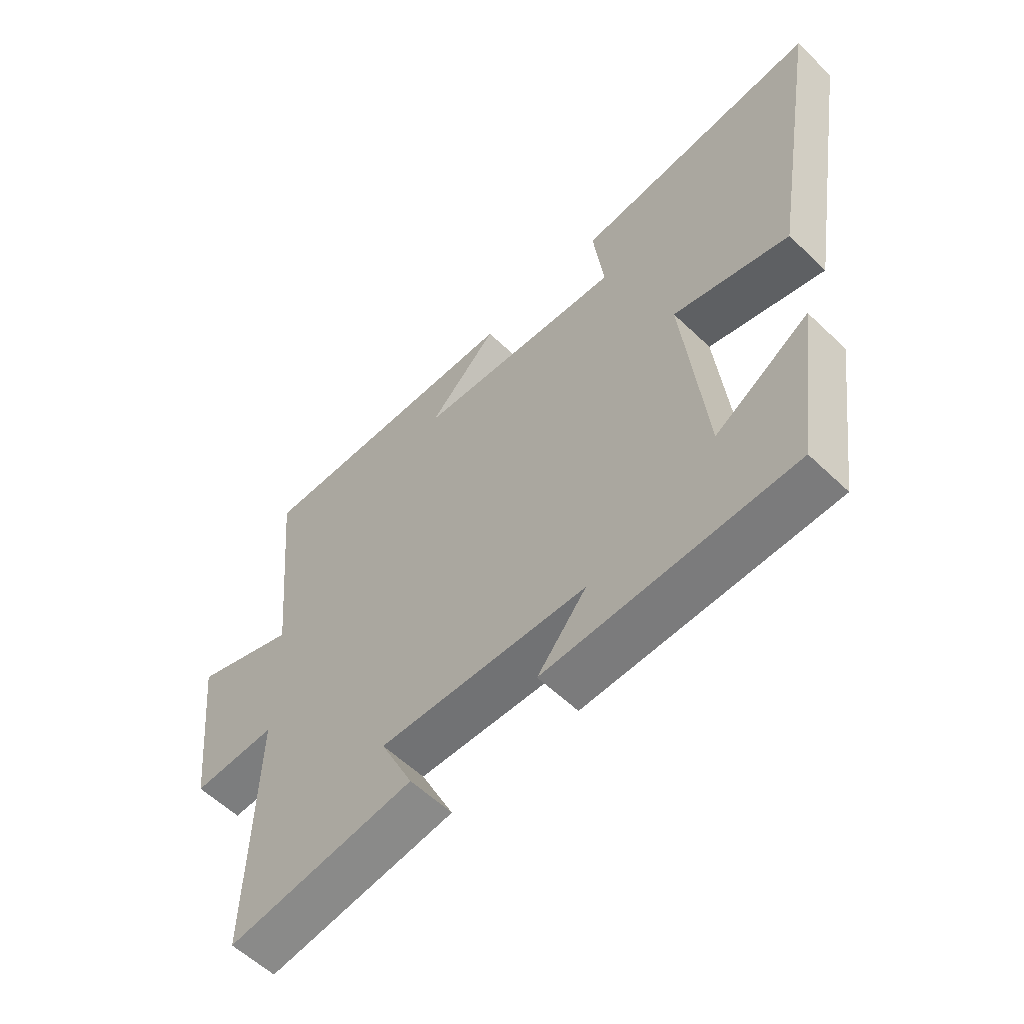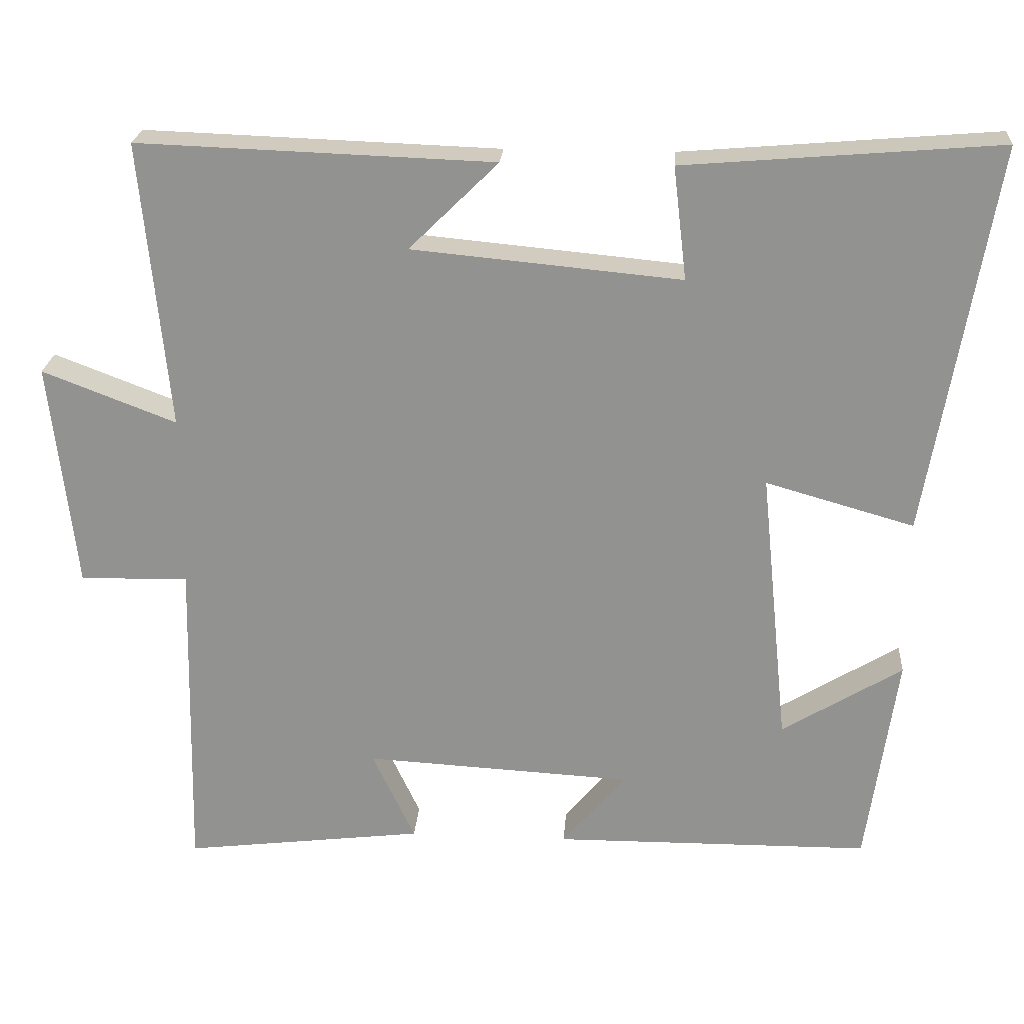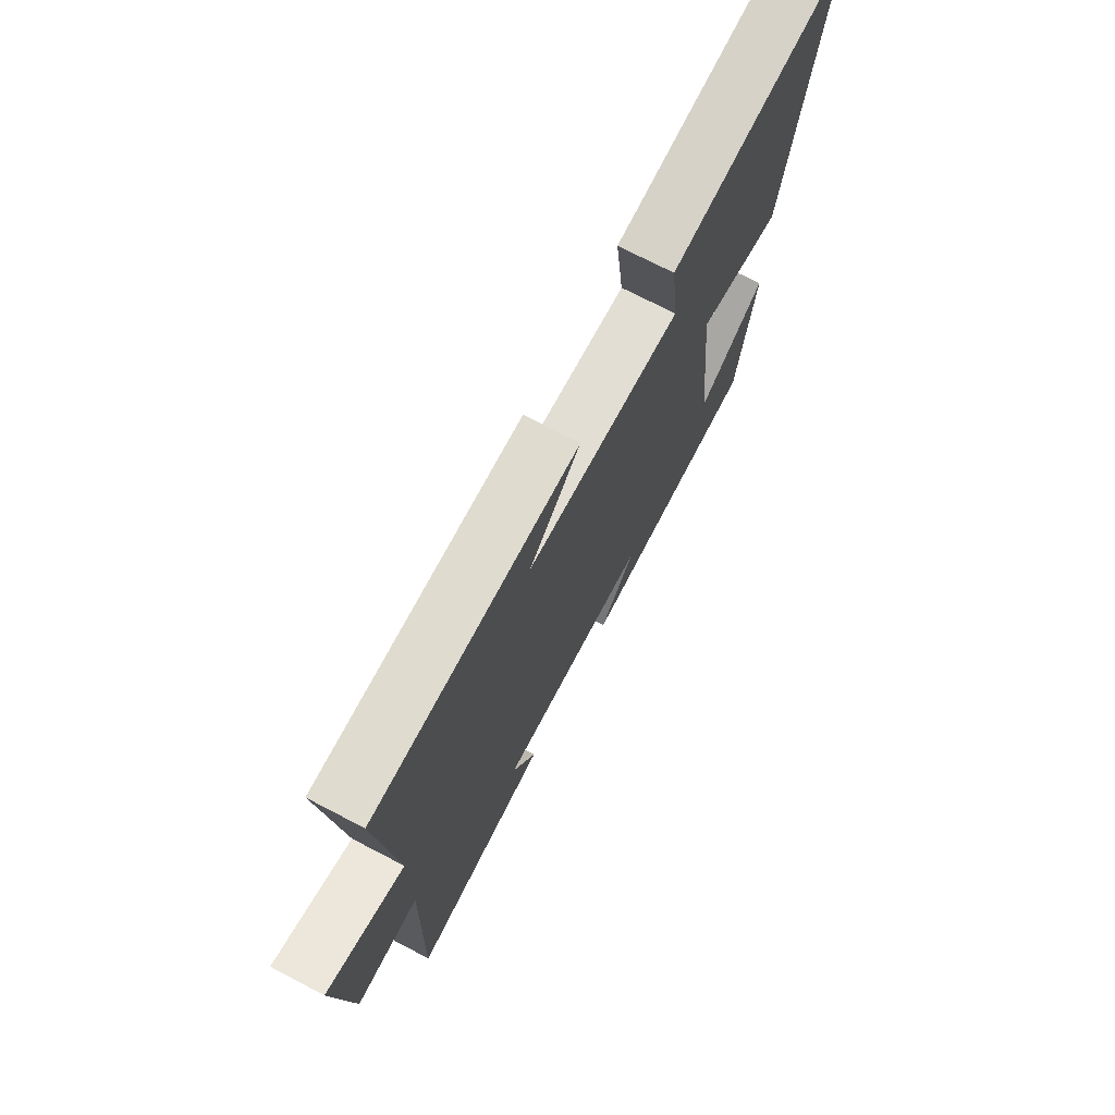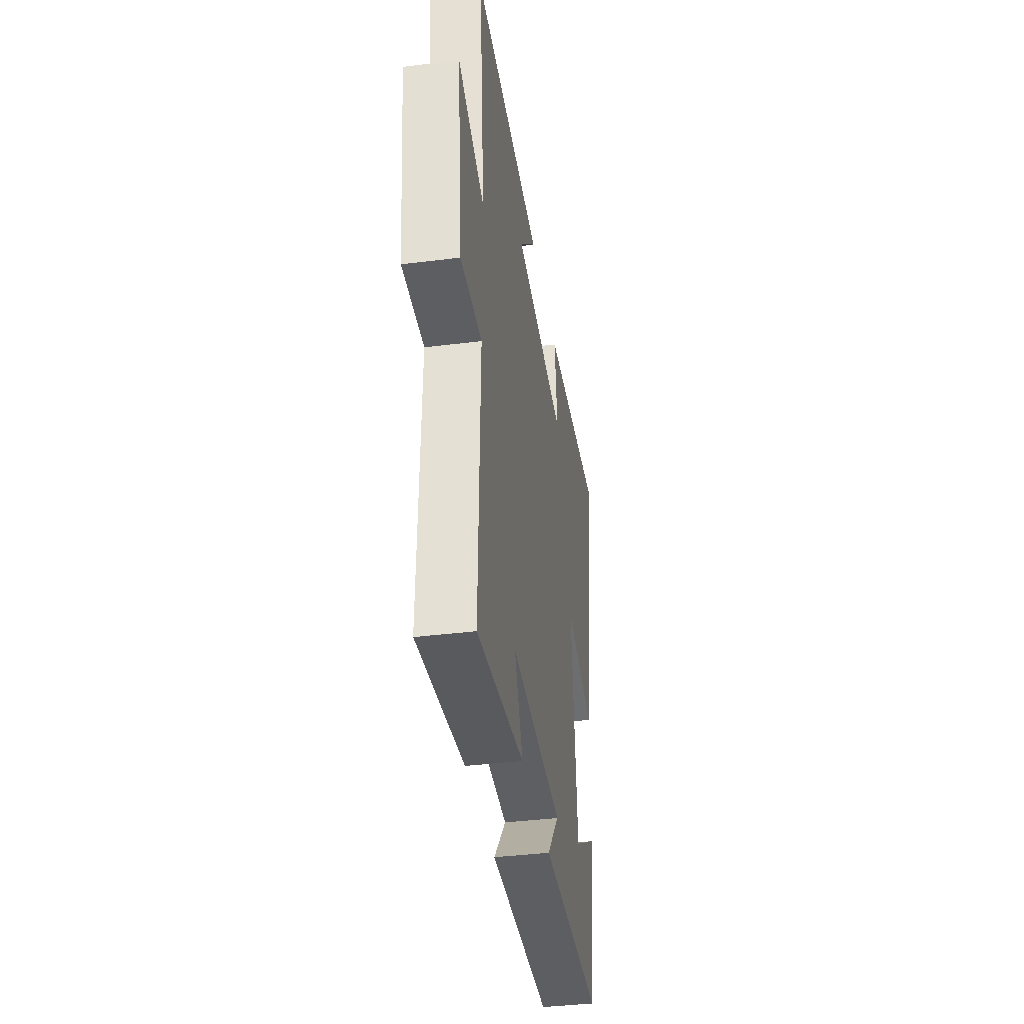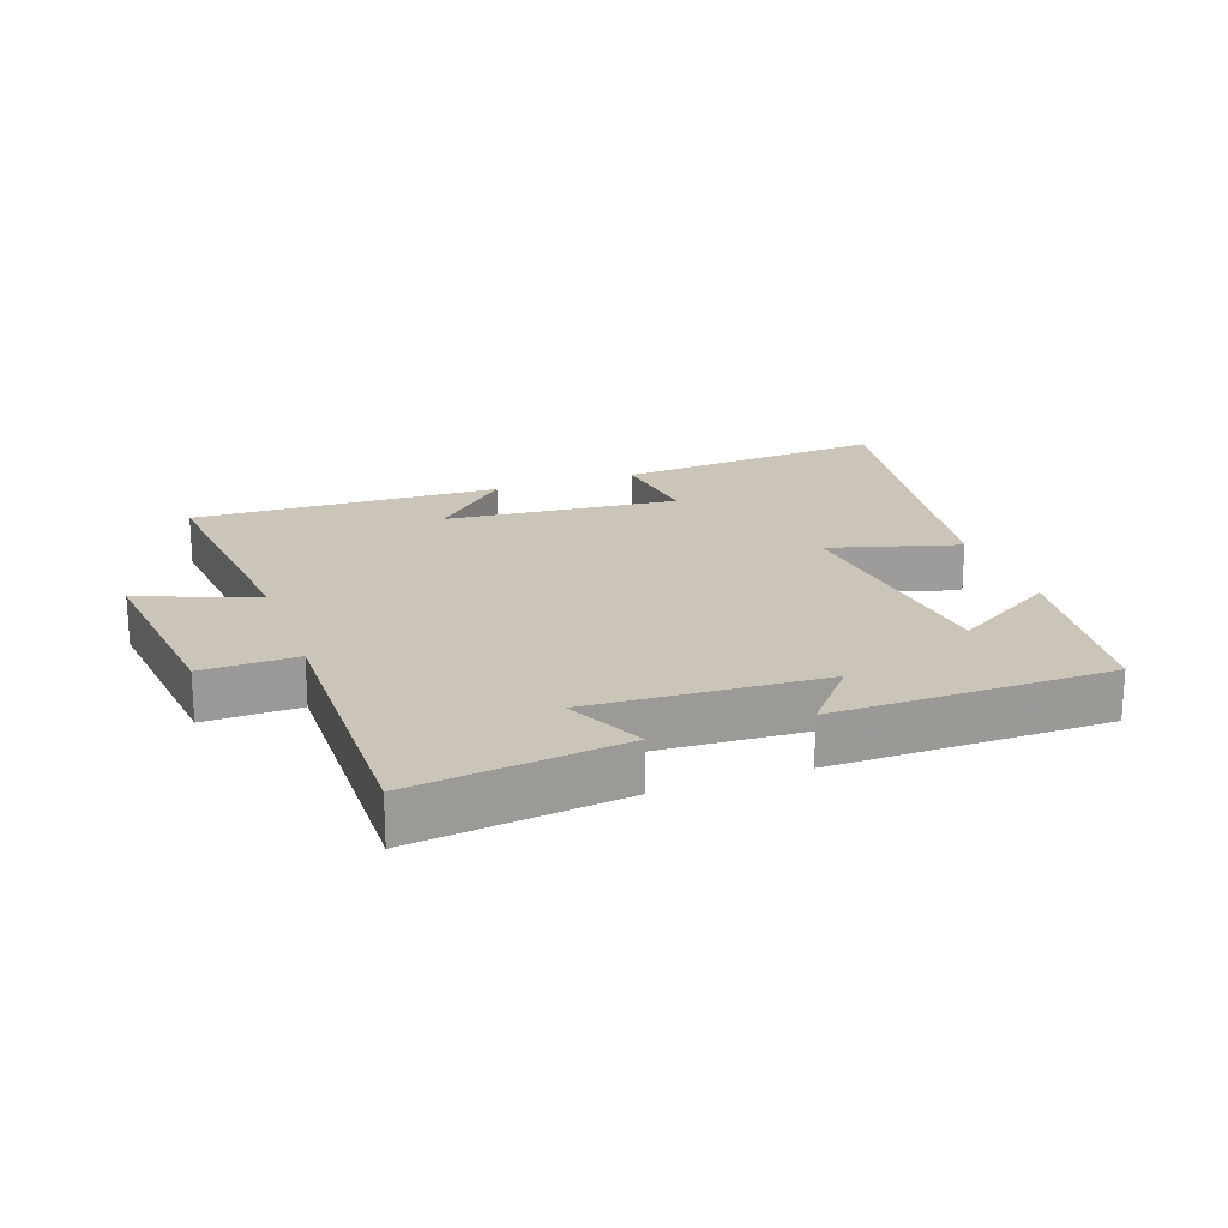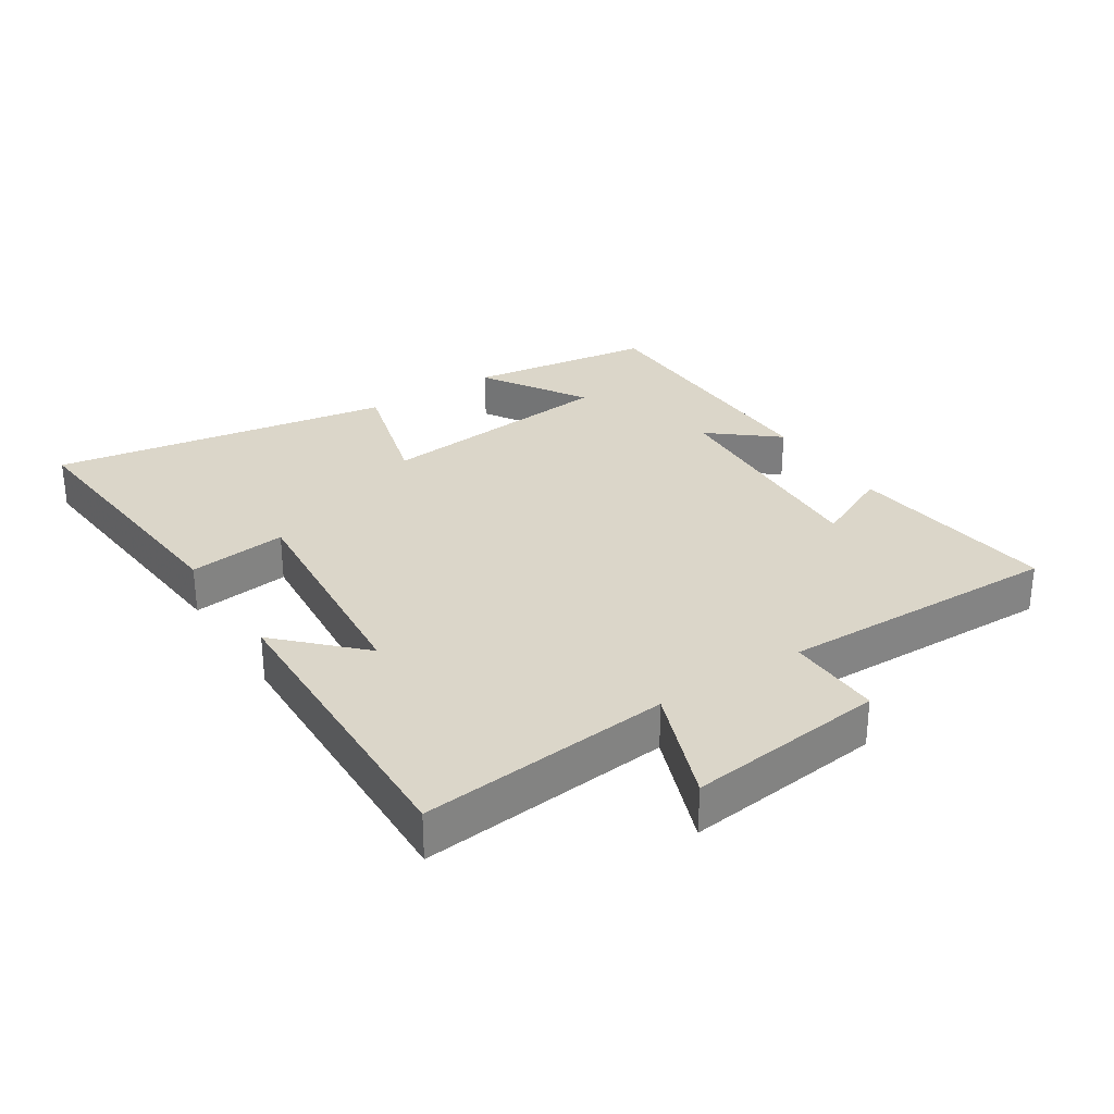
<metadata>
{"format":"obj","ext":"obj","renderer":"f3d","projection":"perspective","resolution":1024,"background":"white","views":[{"elev":-58.1,"azim":-134.6,"up":"+Z"},{"elev":23.1,"azim":-175.9,"up":"+Z"},{"elev":72.6,"azim":117.5,"up":"+Z"},{"elev":-38.7,"azim":99.0,"up":"+Z"},{"elev":20.3,"azim":160.2,"up":"+Y"},{"elev":29.8,"azim":56.8,"up":"+Y"}]}
</metadata>
<code>
v 0.537 0.07 0.517
v 0.5 0.07 0.131
v 0.68 0.07 0.2
v 0.646 0.07 -0.106
v 0.5 0.07 -0.103
v 0.51 0.07 -0.539
v 0.186 0.07 -0.5
v 0.243 0.07 -0.378
v -0.117 0.07 -0.398
v -0.032 0.07 -0.5
v -0.459 0.07 -0.497
v -0.5 0.07 -0.209
v -0.338 0.07 -0.308
v -0.3 0.07 0.066
v -0.5 0.07 0.009
v -0.589 0.07 0.535
v -0.165 0.07 0.5
v -0.183 0.07 0.348
v 0.179 0.07 0.382
v 0.059 0.07 0.5
v 0.537 0 0.517
v 0.5 0 0.131
v 0.68 0 0.2
v 0.646 0 -0.106
v 0.5 0 -0.103
v 0.51 0 -0.539
v 0.186 0 -0.5
v 0.243 0 -0.378
v -0.117 0 -0.398
v -0.032 0 -0.5
v -0.459 0 -0.497
v -0.5 0 -0.209
v -0.338 0 -0.308
v -0.3 0 0.066
v -0.5 0 0.009
v -0.589 0 0.535
v -0.165 0 0.5
v -0.183 0 0.348
v 0.179 0 0.382
v 0.059 0 0.5
f 19 20 1 2
f 18 19 2
f 16 17 18
f 15 16 18
f 14 15 18
f 13 14 18 2
f 10 11 12 13
f 9 10 13
f 13 2 3
f 9 13 3
f 8 9 3
f 5 6 7 8
f 5 8 3
f 3 4 5
f 22 21 40 39
f 22 39 38
f 38 37 36
f 38 36 35
f 38 35 34
f 22 38 34 33
f 33 32 31 30
f 33 30 29
f 23 22 33
f 23 33 29
f 23 29 28
f 28 27 26 25
f 23 28 25
f 25 24 23
f 1 21 22 2
f 2 22 23 3
f 3 23 24 4
f 4 24 25 5
f 5 25 26 6
f 6 26 27 7
f 7 27 28 8
f 8 28 29 9
f 9 29 30 10
f 10 30 31 11
f 11 31 32 12
f 12 32 33 13
f 13 33 34 14
f 14 34 35 15
f 15 35 36 16
f 16 36 37 17
f 17 37 38 18
f 18 38 39 19
f 19 39 40 20
f 20 40 21 1

</code>
